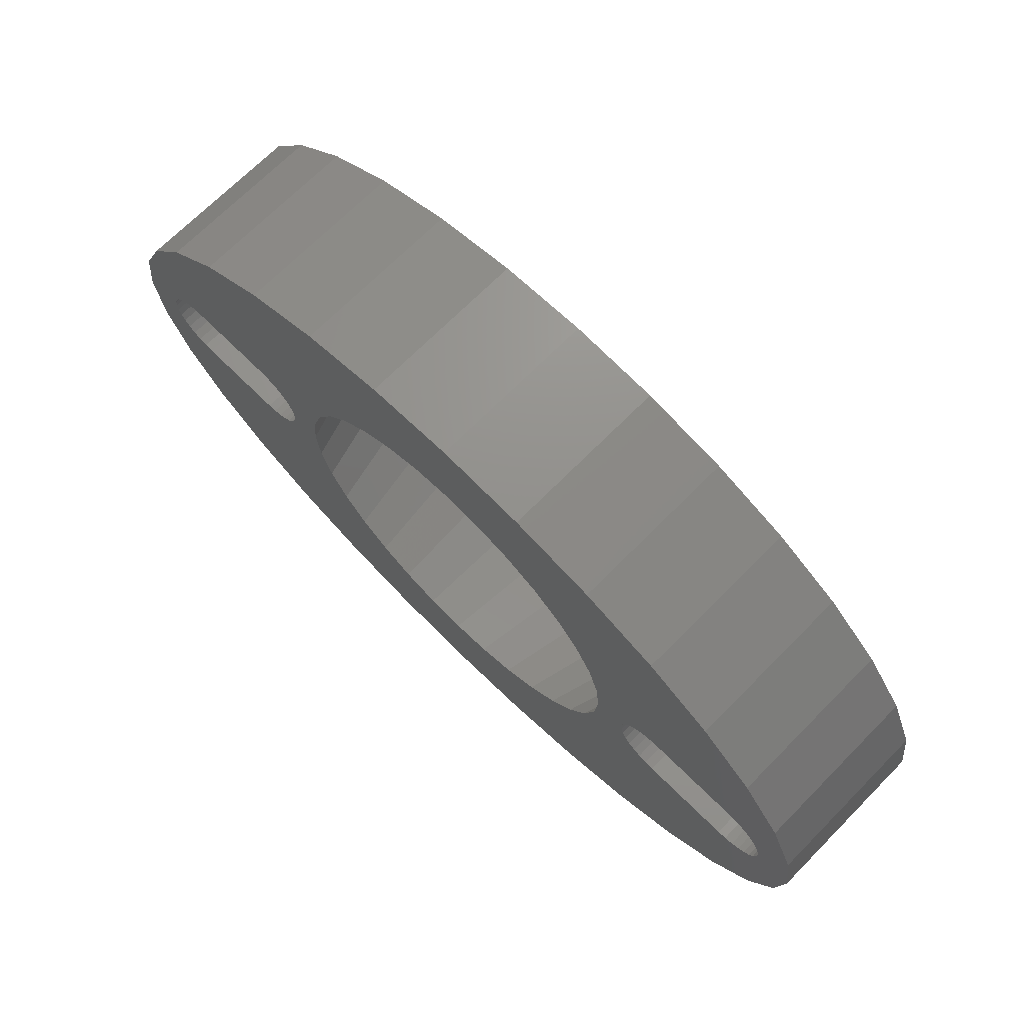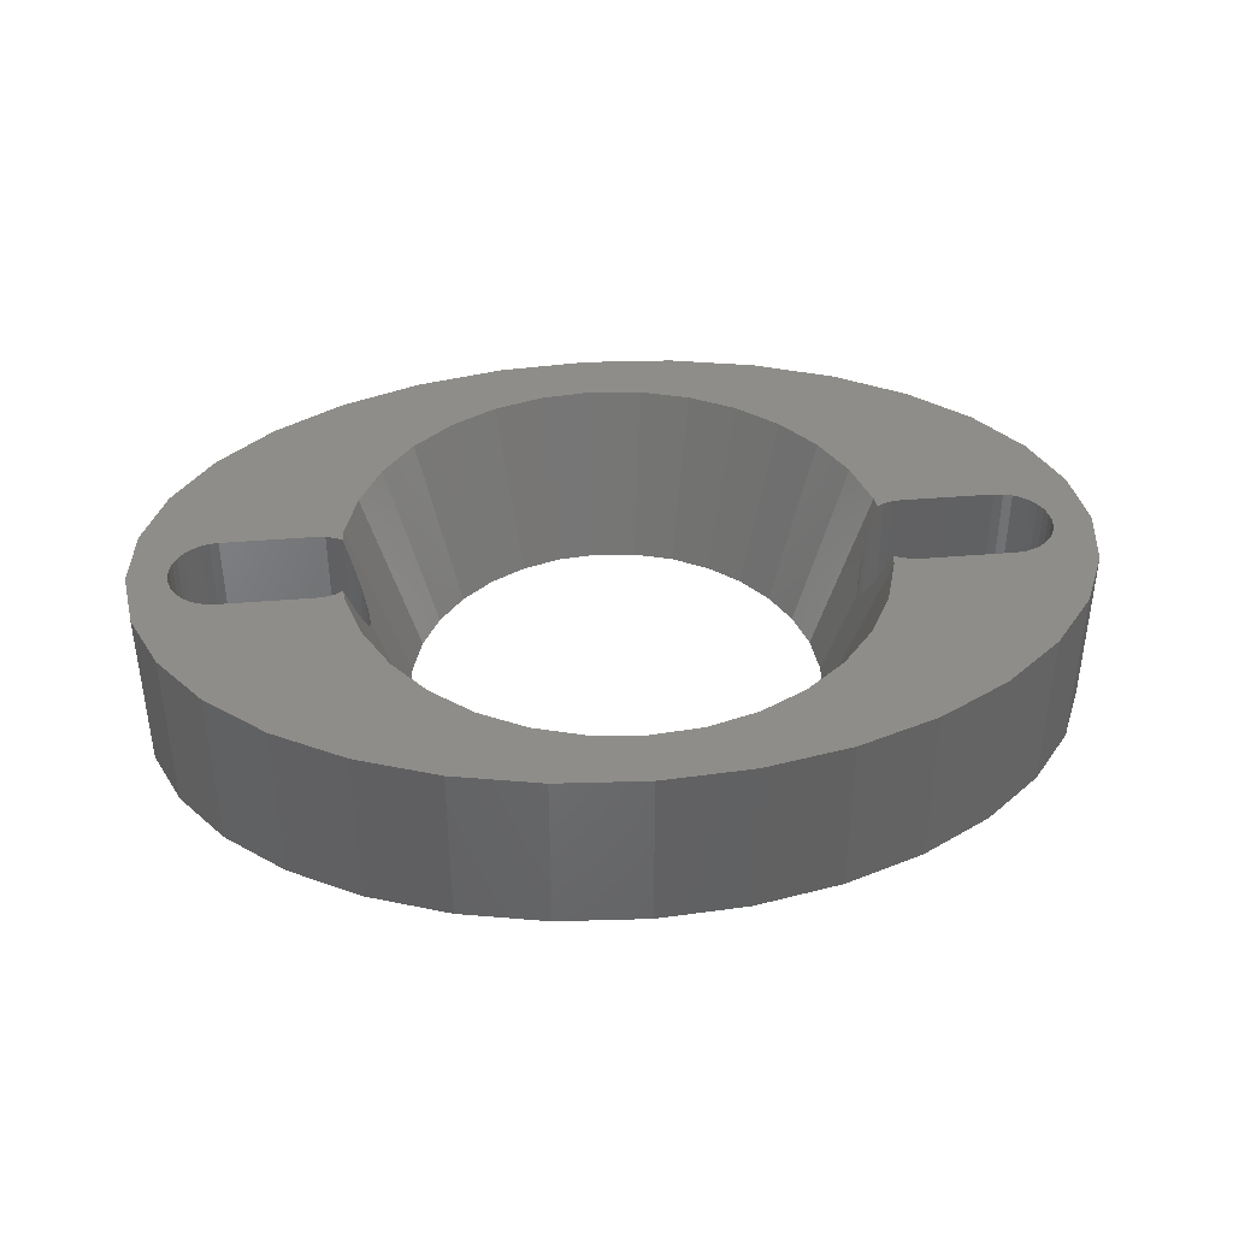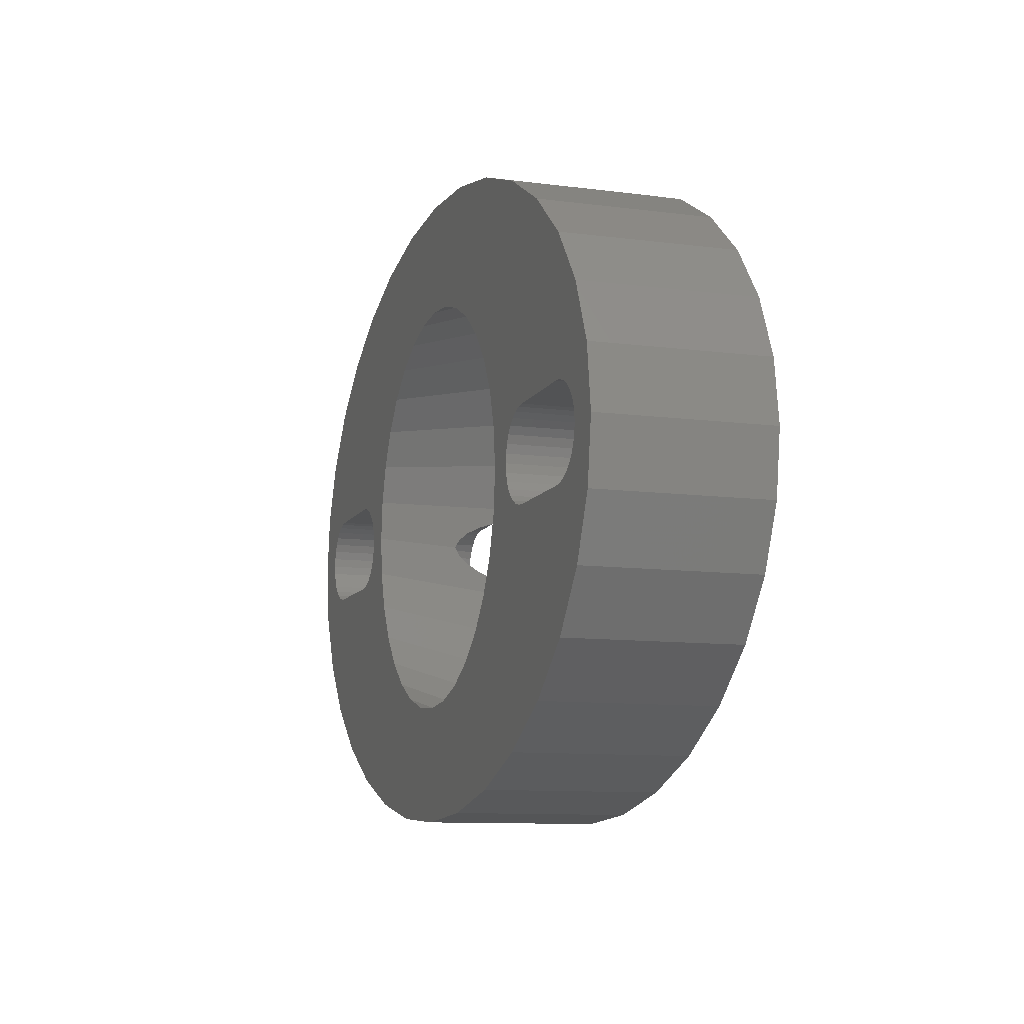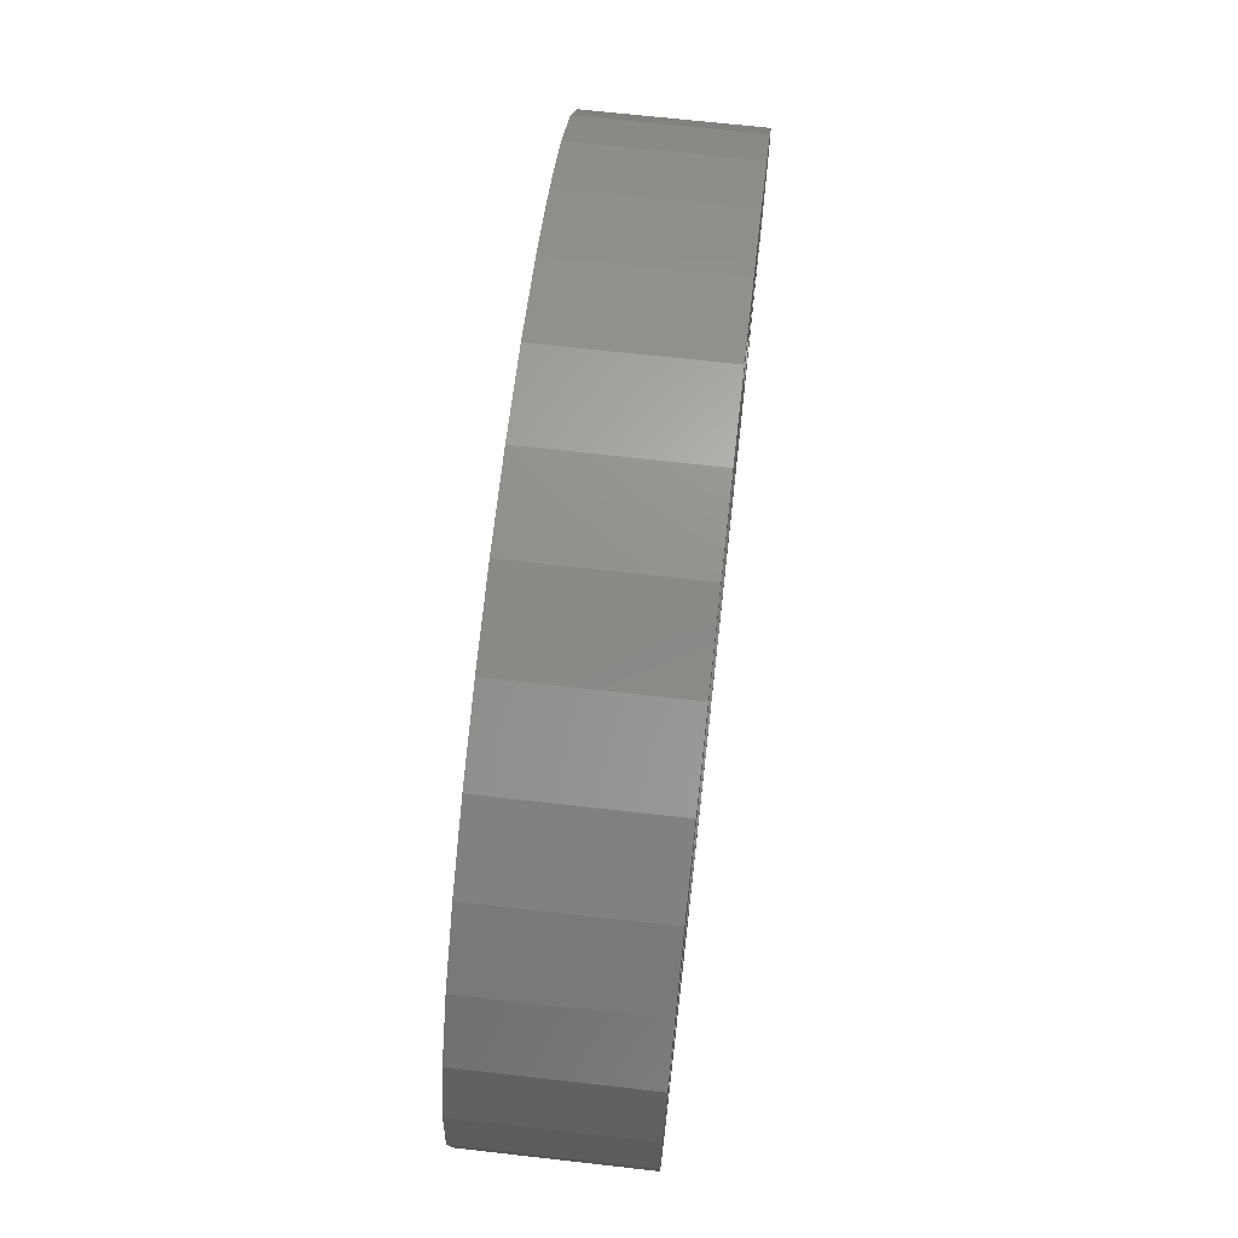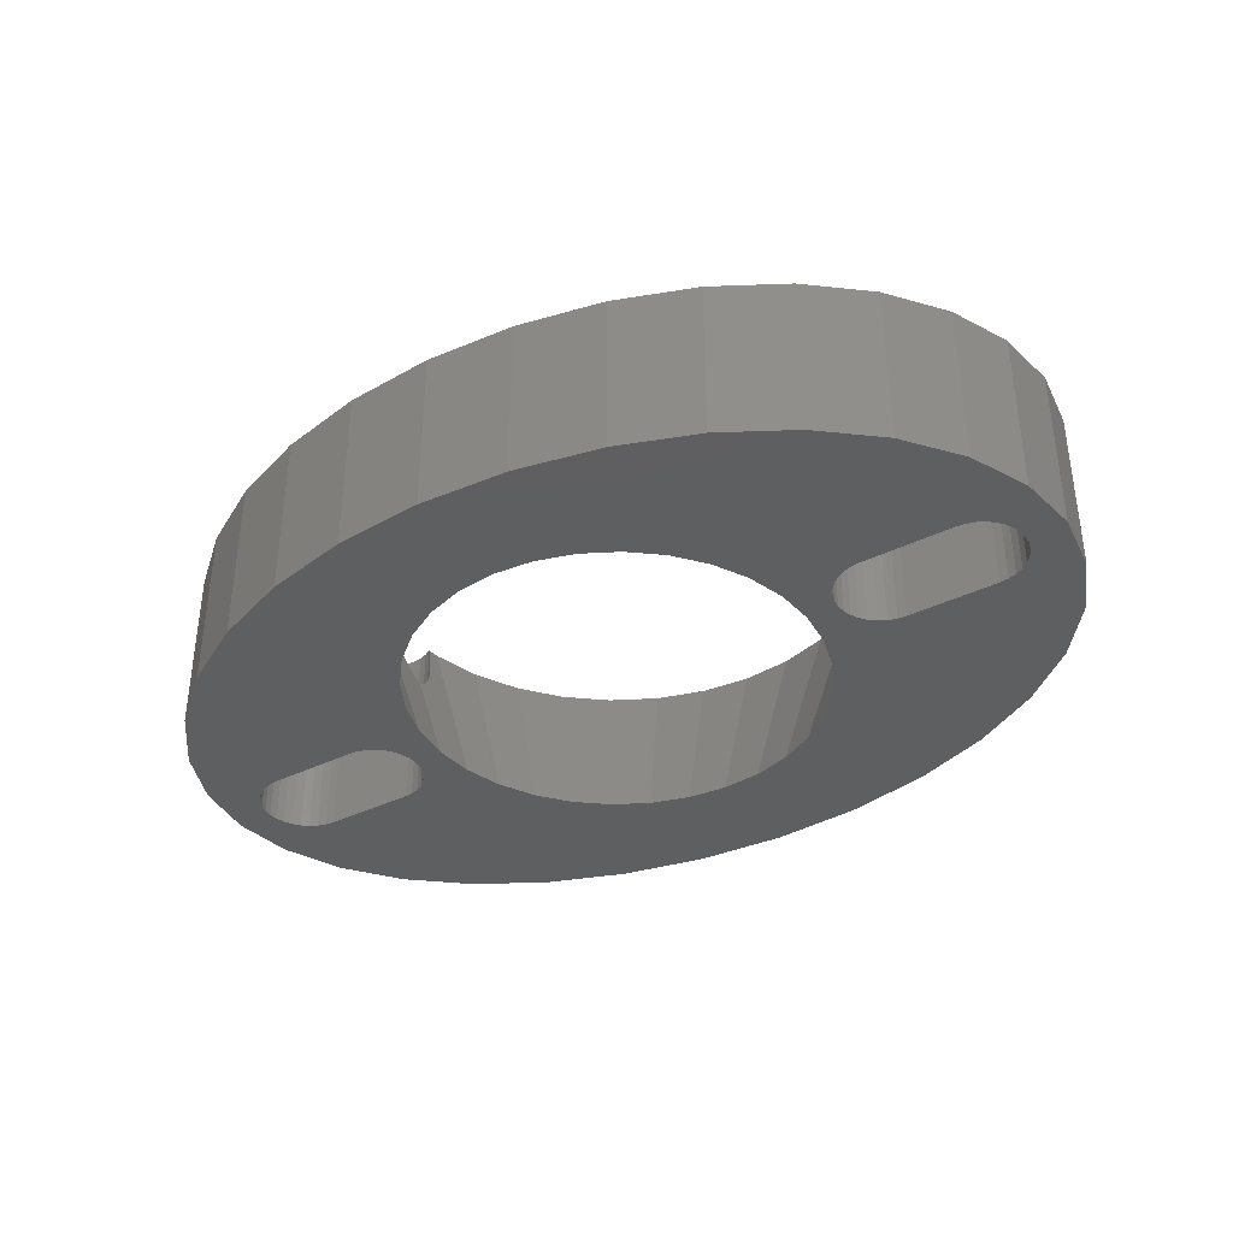
<metadata>
{"format":"stl","ext":"stl","renderer":"f3d","projection":"perspective","resolution":1024,"background":"white","views":[{"elev":70.0,"azim":-135.3,"up":"+Y"},{"elev":39.9,"azim":-5.9,"up":"+Z"},{"elev":-10.2,"azim":-108.4,"up":"+Y"},{"elev":67.8,"azim":-83.5,"up":"+Y"},{"elev":-37.3,"azim":32.3,"up":"+Z"}]}
</metadata>
<code>
# stl→obj: 266 verts, 540 faces
v 22.98 15.91 0
v 18.06 18.71 12
v 22.98 15.91 12
v 18.06 18.71 0
v 31.88 -4.39 12
v 32.5 0 0
v 32.5 0 12
v 31.88 -4.39 0
v -12.44 -20.79 0
v -6.34 -22.07 12
v -12.44 -20.79 12
v -6.34 -22.07 0
v 27.02 12.5 0
v 27.02 12.5 12
v -6.34 22.07 0
v -12.44 20.79 12
v -6.34 22.07 12
v -12.44 20.79 0
v -30.03 8.61 0
v -27.02 12.5 12
v -27.02 12.5 0
v -30.03 8.61 12
v 18.06 -18.71 0
v 22.98 -15.91 12
v 18.06 -18.71 12
v 22.98 -15.91 0
v 31.88 4.39 12
v 30.03 8.61 0
v 30.03 8.61 12
v 31.88 4.39 0
v 12.44 20.79 12
v 12.44 20.79 0
v 6.34 22.07 0
v 0 22.5 12
v 6.34 22.07 12
v 0 22.5 0
v -32.5 0 0
v -31.88 4.39 12
v -31.88 4.39 0
v -32.5 0 12
v -22.98 15.91 0
v -22.98 15.91 12
v -18.06 18.71 12
v -18.06 18.71 0
v 0 -22.5 0
v 6.34 -22.07 12
v 0 -22.5 12
v 6.34 -22.07 0
v 30.03 -8.61 12
v 30.03 -8.61 0
v 12.44 -20.79 12
v 12.44 -20.79 0
v -22.98 -15.91 0
v -18.06 -18.71 12
v -22.98 -15.91 12
v -18.06 -18.71 0
v -27.02 -12.5 0
v -30.03 -8.61 12
v -30.03 -8.61 0
v -27.02 -12.5 12
v -31.88 -4.39 0
v -31.88 -4.39 12
v 29.5 -1.244 0
v 27.74 -3.003 0
v 29.69 -0.634 0
v 29.75 0 0
v 29.5 1.244 0
v 29.69 0.634 0
v 29.2 -1.806 0
v 28.8 -2.298 0
v 28.31 -2.702 0
v 27.13 -3.188 0
v 26.5 -3.25 0
v 27.02 -12.5 0
v 20 -3.25 0
v 19.37 -3.188 0
v 12.06 -8.056 0
v 13.4 -5.549 0
v 18.76 -3.003 0
v 14.22 -2.829 0
v 18.19 -2.702 0
v 17.7 -2.298 0
v 17.3 -1.806 0
v 17 -1.244 0
v 14.5 0 0
v 16.81 -0.634 0
v 16.75 0 0
v 10.25 -10.25 0
v 8.056 -12.06 0
v 5.549 -13.4 0
v 2.829 -14.22 0
v 0 -14.5 0
v -2.829 -14.22 0
v -5.549 -13.4 0
v -8.056 -12.06 0
v -10.25 -10.25 0
v -12.06 -8.056 0
v -17 -1.244 0
v -14.5 0 0
v -14.22 -2.829 0
v -19.37 -3.188 0
v -16.81 -0.634 0
v -16.75 0 0
v -17.3 -1.806 0
v -17.7 -2.298 0
v -18.19 -2.702 0
v -13.4 -5.549 0
v -18.76 -3.003 0
v -20 -3.25 0
v -26.5 -3.25 0
v -27.13 -3.188 0
v -27.74 -3.003 0
v -28.31 -2.702 0
v -28.8 -2.298 0
v -29.2 -1.806 0
v -29.5 -1.244 0
v 29.2 1.806 0
v 28.8 2.298 0
v 28.31 2.702 0
v 27.74 3.003 0
v 27.13 3.188 0
v 26.5 3.25 0
v 20 3.25 0
v 19.37 3.188 0
v 13.4 5.549 0
v 18.76 3.003 0
v 18.19 2.702 0
v 12.06 8.056 0
v 14.22 2.829 0
v 17.7 2.298 0
v 17.3 1.806 0
v 17 1.244 0
v 16.81 0.634 0
v 10.25 10.25 0
v 8.056 12.06 0
v 5.549 13.4 0
v 2.829 14.22 0
v 0 14.5 0
v -2.829 14.22 0
v -5.549 13.4 0
v -8.056 12.06 0
v -10.25 10.25 0
v -12.06 8.056 0
v -19.37 3.188 0
v -13.4 5.549 0
v -18.19 2.702 0
v -14.22 2.829 0
v -16.81 0.634 0
v -17 1.244 0
v -17.3 1.806 0
v -17.7 2.298 0
v -18.76 3.003 0
v -20 3.25 0
v -26.5 3.25 0
v -27.13 3.188 0
v -27.74 3.003 0
v -28.31 2.702 0
v -28.8 2.298 0
v -29.2 1.806 0
v -29.5 1.244 0
v -29.69 0.634 0
v -29.75 0 0
v -29.69 -0.634 0
v 29.5 1.244 12
v 27.74 3.003 12
v 29.69 0.634 12
v 29.75 0 12
v 29.5 -1.244 12
v 29.69 -0.634 12
v 29.2 1.806 12
v 28.8 2.298 12
v 28.31 2.702 12
v 27.13 3.188 12
v 26.5 3.25 12
v 17.09 7.08 12
v 20 3.25 12
v 18.14 3.609 12
v 19.37 3.188 12
v 18.76 3.003 12
v 18.23 2.722 12
v 15.38 10.28 12
v 13.08 13.08 12
v 10.28 15.38 12
v 7.08 17.09 12
v 3.609 18.14 12
v 0 18.5 12
v -3.609 18.14 12
v -7.08 17.09 12
v -10.28 15.38 12
v -13.08 13.08 12
v -15.38 10.28 12
v -17.09 7.08 12
v -18.14 3.609 12
v -18.76 3.003 12
v -18.23 2.722 12
v -19.37 3.188 12
v -20 3.25 12
v -26.5 3.25 12
v -27.13 3.188 12
v -27.74 3.003 12
v -28.31 2.702 12
v -28.8 2.298 12
v -29.2 1.806 12
v -29.5 1.244 12
v 29.2 -1.806 12
v 28.8 -2.298 12
v 28.31 -2.702 12
v 27.74 -3.003 12
v 27.13 -3.188 12
v 26.5 -3.25 12
v 27.02 -12.5 12
v 20 -3.25 12
v 17.09 -7.08 12
v 18.14 -3.609 12
v 19.37 -3.188 12
v 18.76 -3.003 12
v 18.23 -2.722 12
v 15.38 -10.28 12
v 13.08 -13.08 12
v 10.28 -15.38 12
v 7.08 -17.09 12
v 3.609 -18.14 12
v 0 -18.5 12
v -3.609 -18.14 12
v -7.08 -17.09 12
v -10.28 -15.38 12
v -13.08 -13.08 12
v -15.38 -10.28 12
v -17.09 -7.08 12
v -20 -3.25 12
v -18.14 -3.609 12
v -18.76 -3.003 12
v -18.23 -2.722 12
v -19.37 -3.188 12
v -26.5 -3.25 12
v -27.13 -3.188 12
v -27.74 -3.003 12
v -28.31 -2.702 12
v -28.8 -2.298 12
v -29.2 -1.806 12
v -29.5 -1.244 12
v -29.69 -0.634 12
v -29.75 0 12
v -29.69 0.634 12
v 18.19 2.702 11.88
v 17.7 2.298 10.28
v 17.3 1.806 8.927
v 17 1.244 7.86
v 16.81 0.634 7.125
v 16.75 0 6.75
v 16.81 -0.634 7.125
v 17 -1.244 7.86
v 17.3 -1.806 8.927
v 17.7 -2.298 10.28
v 18.19 -2.702 11.88
v -16.81 -0.634 7.125
v -16.75 0 6.75
v -17 -1.244 7.86
v -17.3 -1.806 8.927
v -17.7 -2.298 10.28
v -18.19 -2.702 11.88
v -18.19 2.702 11.88
v -17.7 2.298 10.28
v -17.3 1.806 8.927
v -17 1.244 7.86
v -16.81 0.634 7.125
f 1 2 3
f 2 1 4
f 5 6 7
f 6 5 8
f 9 10 11
f 10 9 12
f 13 3 14
f 3 13 1
f 15 16 17
f 16 15 18
f 19 20 21
f 20 19 22
f 23 24 25
f 24 23 26
f 27 28 29
f 28 27 30
f 29 13 14
f 13 29 28
f 4 31 2
f 31 4 32
f 33 34 35
f 34 33 36
f 32 35 31
f 35 32 33
f 37 38 39
f 38 37 40
f 41 20 42
f 20 41 21
f 18 43 16
f 43 18 44
f 36 17 34
f 17 36 15
f 44 42 43
f 42 44 41
f 7 30 27
f 30 7 6
f 45 46 47
f 46 45 48
f 49 8 5
f 8 49 50
f 48 51 46
f 51 48 52
f 52 25 51
f 25 52 23
f 12 47 10
f 47 12 45
f 53 54 55
f 54 53 56
f 57 58 59
f 58 57 60
f 61 40 37
f 40 61 62
f 63 6 8
f 64 8 50
f 6 65 66
f 67 6 68
f 68 6 66
f 6 63 65
f 8 69 63
f 8 70 69
f 8 71 70
f 8 64 71
f 50 72 64
f 73 50 74
f 50 73 72
f 75 74 26
f 74 75 73
f 26 76 75
f 77 76 26
f 76 78 79
f 77 26 23
f 76 77 78
f 80 81 78
f 81 80 82
f 82 80 83
f 83 80 84
f 85 84 80
f 86 85 87
f 84 85 86
f 88 23 52
f 79 78 81
f 23 88 77
f 52 89 88
f 90 52 48
f 52 90 89
f 48 91 90
f 45 91 48
f 45 92 91
f 45 93 92
f 12 93 45
f 93 12 94
f 9 94 12
f 94 9 95
f 95 9 96
f 56 96 9
f 96 56 97
f 53 97 56
f 98 99 100
f 101 97 53
f 99 102 103
f 99 98 102
f 100 104 98
f 100 105 104
f 106 107 108
f 100 106 105
f 107 106 100
f 107 101 108
f 97 101 107
f 101 53 109
f 57 109 53
f 109 57 110
f 59 110 57
f 110 59 111
f 111 59 112
f 61 112 59
f 112 61 113
f 113 61 114
f 114 61 115
f 37 116 61
f 115 61 116
f 6 67 30
f 117 30 67
f 118 30 117
f 119 30 118
f 120 30 119
f 30 120 28
f 121 28 120
f 122 28 121
f 28 122 13
f 123 13 122
f 13 123 1
f 124 1 123
f 125 124 126
f 125 126 127
f 128 124 125
f 129 127 130
f 129 130 131
f 129 131 132
f 85 132 133
f 85 133 87
f 132 85 129
f 127 129 125
f 124 128 1
f 1 128 4
f 134 4 128
f 4 134 32
f 135 32 134
f 136 32 135
f 32 136 33
f 137 33 136
f 36 137 138
f 137 36 33
f 139 36 138
f 15 139 140
f 139 15 36
f 18 140 141
f 18 141 142
f 44 142 143
f 140 18 15
f 144 143 145
f 146 145 147
f 148 99 103
f 149 99 148
f 99 149 147
f 150 147 149
f 151 147 150
f 146 147 151
f 145 146 152
f 142 44 18
f 144 145 152
f 143 144 41
f 41 144 153
f 143 41 44
f 21 153 154
f 153 21 41
f 19 154 155
f 19 155 156
f 39 156 157
f 39 157 158
f 39 158 159
f 39 159 160
f 37 160 161
f 154 19 21
f 37 161 162
f 116 37 163
f 163 37 162
f 156 39 19
f 160 37 39
f 57 55 60
f 55 57 53
f 164 7 27
f 165 27 29
f 7 166 167
f 168 7 169
f 169 7 167
f 7 164 166
f 27 170 164
f 27 171 170
f 27 172 171
f 27 165 172
f 29 173 165
f 174 29 14
f 29 174 173
f 175 14 3
f 176 14 175
f 14 176 174
f 177 176 175
f 176 177 178
f 179 177 180
f 181 3 2
f 178 177 179
f 3 181 175
f 2 182 181
f 31 182 2
f 31 183 182
f 31 184 183
f 35 184 31
f 35 185 184
f 34 185 35
f 34 186 185
f 34 187 186
f 17 187 34
f 17 188 187
f 16 188 17
f 188 16 189
f 16 190 189
f 43 190 16
f 190 43 191
f 42 191 43
f 191 42 192
f 20 192 42
f 193 194 195
f 193 196 194
f 192 197 193
f 193 197 196
f 192 20 197
f 197 20 198
f 22 198 20
f 198 22 199
f 199 22 200
f 38 200 22
f 200 38 201
f 201 38 202
f 202 38 203
f 40 204 38
f 203 38 204
f 7 168 5
f 205 5 168
f 206 5 205
f 207 5 206
f 208 5 207
f 5 208 49
f 209 49 208
f 210 49 209
f 49 210 211
f 212 211 210
f 211 212 213
f 214 212 215
f 214 215 216
f 214 216 217
f 212 214 213
f 211 213 24
f 218 24 213
f 24 218 25
f 219 25 218
f 219 51 25
f 220 51 219
f 221 51 220
f 221 46 51
f 222 46 221
f 47 222 223
f 222 47 46
f 224 47 223
f 224 10 47
f 225 10 224
f 11 225 226
f 225 11 10
f 227 11 226
f 54 227 228
f 55 228 229
f 227 54 11
f 230 229 231
f 232 231 233
f 234 231 232
f 230 231 234
f 60 229 230
f 228 55 54
f 60 230 235
f 229 60 55
f 58 235 236
f 58 236 237
f 62 237 238
f 62 238 239
f 62 239 240
f 62 240 241
f 40 241 242
f 235 58 60
f 40 242 243
f 204 40 244
f 244 40 243
f 237 62 58
f 241 40 62
f 39 22 19
f 22 39 38
f 26 211 24
f 211 26 74
f 211 50 49
f 50 211 74
f 56 11 54
f 11 56 9
f 59 62 61
f 62 59 58
f 222 92 223
f 177 245 180
f 177 246 245
f 177 247 246
f 85 247 177
f 247 85 248
f 85 249 248
f 249 85 250
f 85 177 129
f 213 214 78
f 229 107 231
f 107 100 231
f 143 191 192
f 213 78 77
f 222 91 92
f 139 138 187
f 85 251 250
f 85 252 251
f 85 253 252
f 214 253 85
f 253 214 254
f 255 214 217
f 254 214 255
f 214 80 78
f 219 218 77
f 218 213 77
f 219 88 89
f 221 90 222
f 220 219 89
f 224 94 225
f 134 182 135
f 214 85 80
f 219 77 88
f 222 90 91
f 220 89 221
f 221 89 90
f 228 97 229
f 225 95 226
f 138 186 187
f 182 183 135
f 143 190 191
f 95 96 227
f 97 107 229
f 225 94 95
f 223 92 224
f 226 95 227
f 185 186 138
f 177 175 125
f 128 182 134
f 181 182 128
f 100 99 231
f 147 145 193
f 145 192 193
f 256 99 257
f 258 99 256
f 259 99 258
f 231 259 260
f 231 260 261
f 259 231 99
f 231 261 233
f 141 188 189
f 141 189 190
f 92 93 224
f 224 93 94
f 137 185 138
f 136 184 185
f 135 183 184
f 129 177 125
f 145 143 192
f 262 193 195
f 263 193 262
f 264 193 263
f 99 264 265
f 264 99 193
f 266 99 265
f 99 266 257
f 99 147 193
f 140 188 141
f 140 187 188
f 143 142 190
f 142 141 190
f 96 97 227
f 227 97 228
f 136 185 137
f 175 181 128
f 135 184 136
f 125 175 128
f 139 187 140
f 73 212 210
f 212 73 75
f 245 179 180
f 126 245 127
f 245 126 179
f 71 208 207
f 208 71 64
f 249 132 248
f 132 249 133
f 123 174 176
f 174 123 122
f 64 209 208
f 209 64 72
f 83 252 253
f 252 83 84
f 84 251 252
f 251 84 86
f 126 178 179
f 178 126 124
f 247 130 246
f 130 247 131
f 248 131 247
f 131 248 132
f 86 250 251
f 250 86 87
f 70 205 69
f 205 70 206
f 70 207 206
f 207 70 71
f 66 166 68
f 166 66 167
f 63 169 65
f 169 63 168
f 72 210 209
f 210 72 73
f 76 216 215
f 216 76 79
f 75 215 212
f 215 75 76
f 124 176 178
f 176 124 123
f 127 246 130
f 246 127 245
f 250 133 249
f 133 250 87
f 119 171 172
f 171 119 118
f 67 170 117
f 170 67 164
f 65 167 66
f 167 65 169
f 69 168 63
f 168 69 205
f 82 253 254
f 253 82 83
f 216 255 217
f 79 255 216
f 255 79 81
f 117 171 118
f 171 117 170
f 68 164 67
f 164 68 166
f 81 254 255
f 254 81 82
f 122 173 174
f 173 122 121
f 121 165 173
f 165 121 120
f 120 172 165
f 172 120 119
f 102 257 103
f 257 102 256
f 110 236 235
f 236 110 111
f 243 161 244
f 161 243 162
f 265 150 149
f 150 265 264
f 154 197 198
f 197 154 153
f 156 199 200
f 199 156 155
f 98 256 102
f 256 98 258
f 203 158 202
f 158 203 159
f 157 200 201
f 200 157 156
f 204 159 203
f 159 204 160
f 155 198 199
f 198 155 154
f 242 162 243
f 162 242 163
f 240 116 241
f 116 240 115
f 111 237 236
f 237 111 112
f 113 239 238
f 239 113 114
f 101 230 234
f 230 101 109
f 109 235 230
f 235 109 110
f 153 196 197
f 196 153 144
f 264 151 150
f 151 264 263
f 266 149 148
f 149 266 265
f 257 148 103
f 148 257 266
f 158 201 202
f 201 158 157
f 244 160 204
f 160 244 161
f 241 163 242
f 163 241 116
f 239 115 240
f 115 239 114
f 112 238 237
f 238 112 113
f 105 259 104
f 259 105 260
f 108 234 232
f 234 108 101
f 194 262 195
f 152 262 194
f 262 152 146
f 146 263 262
f 263 146 151
f 144 194 196
f 194 144 152
f 104 258 98
f 258 104 259
f 261 232 233
f 108 261 106
f 261 108 232
f 106 260 105
f 260 106 261

</code>
